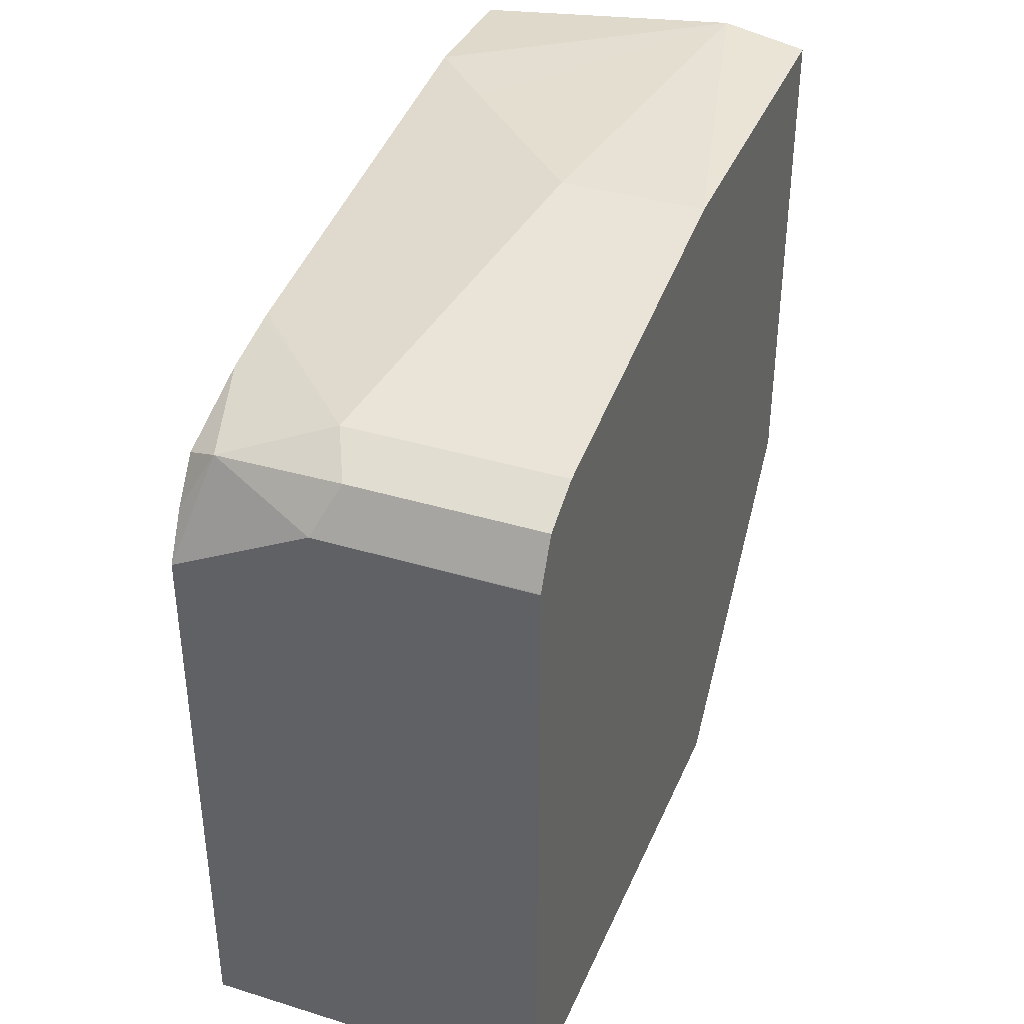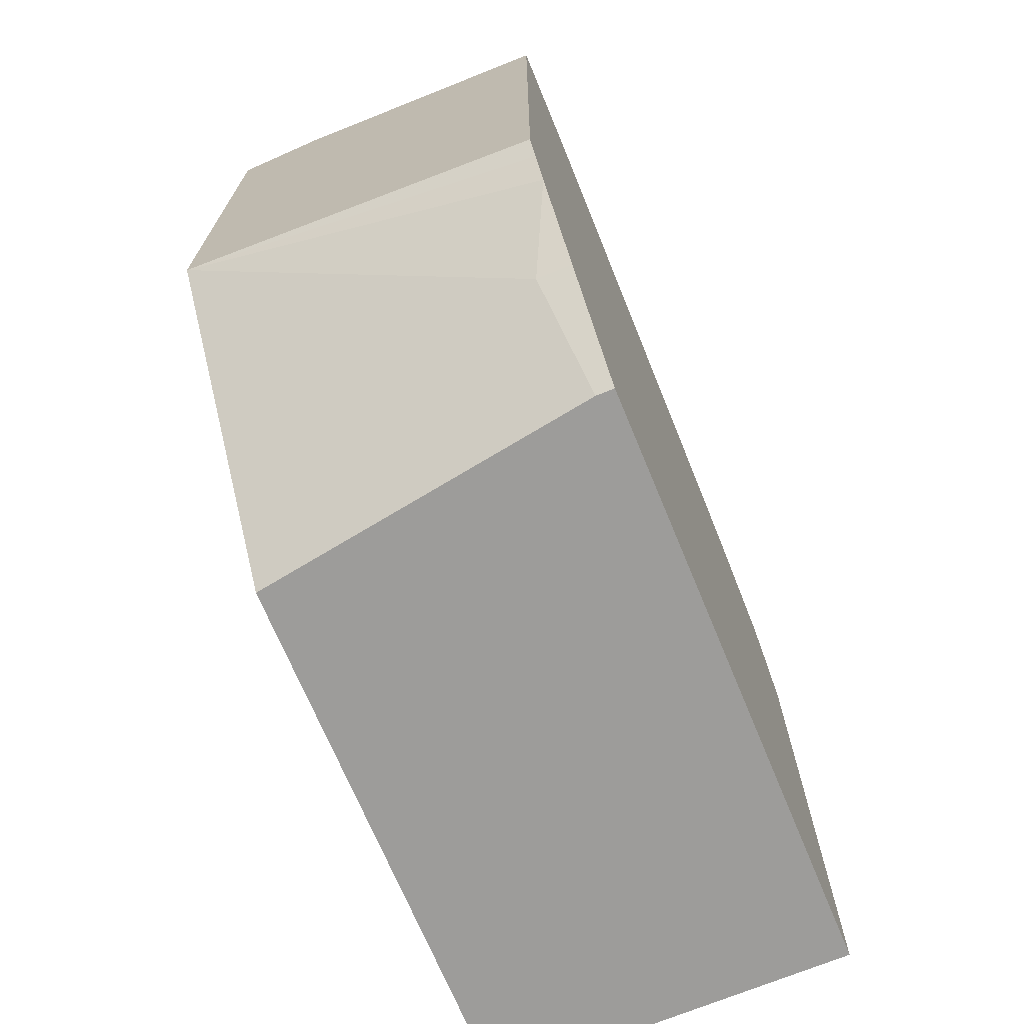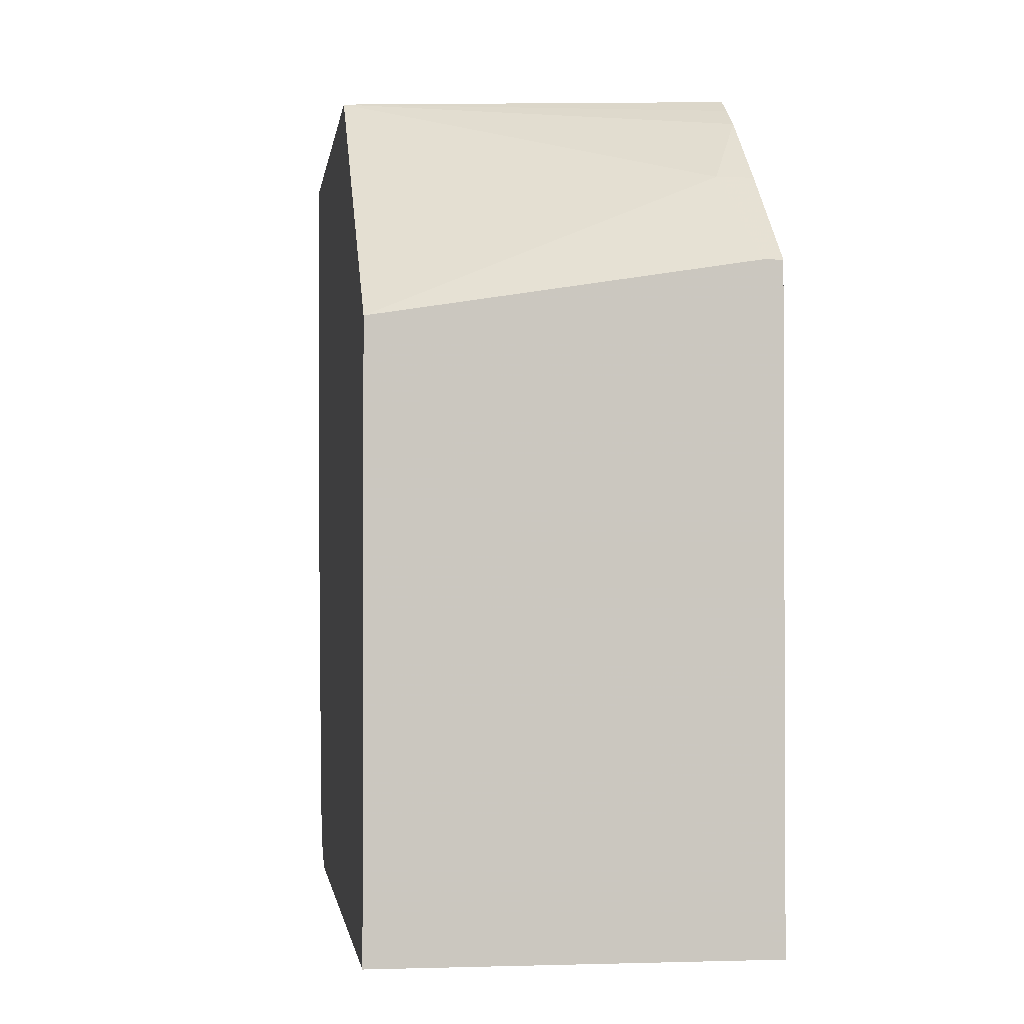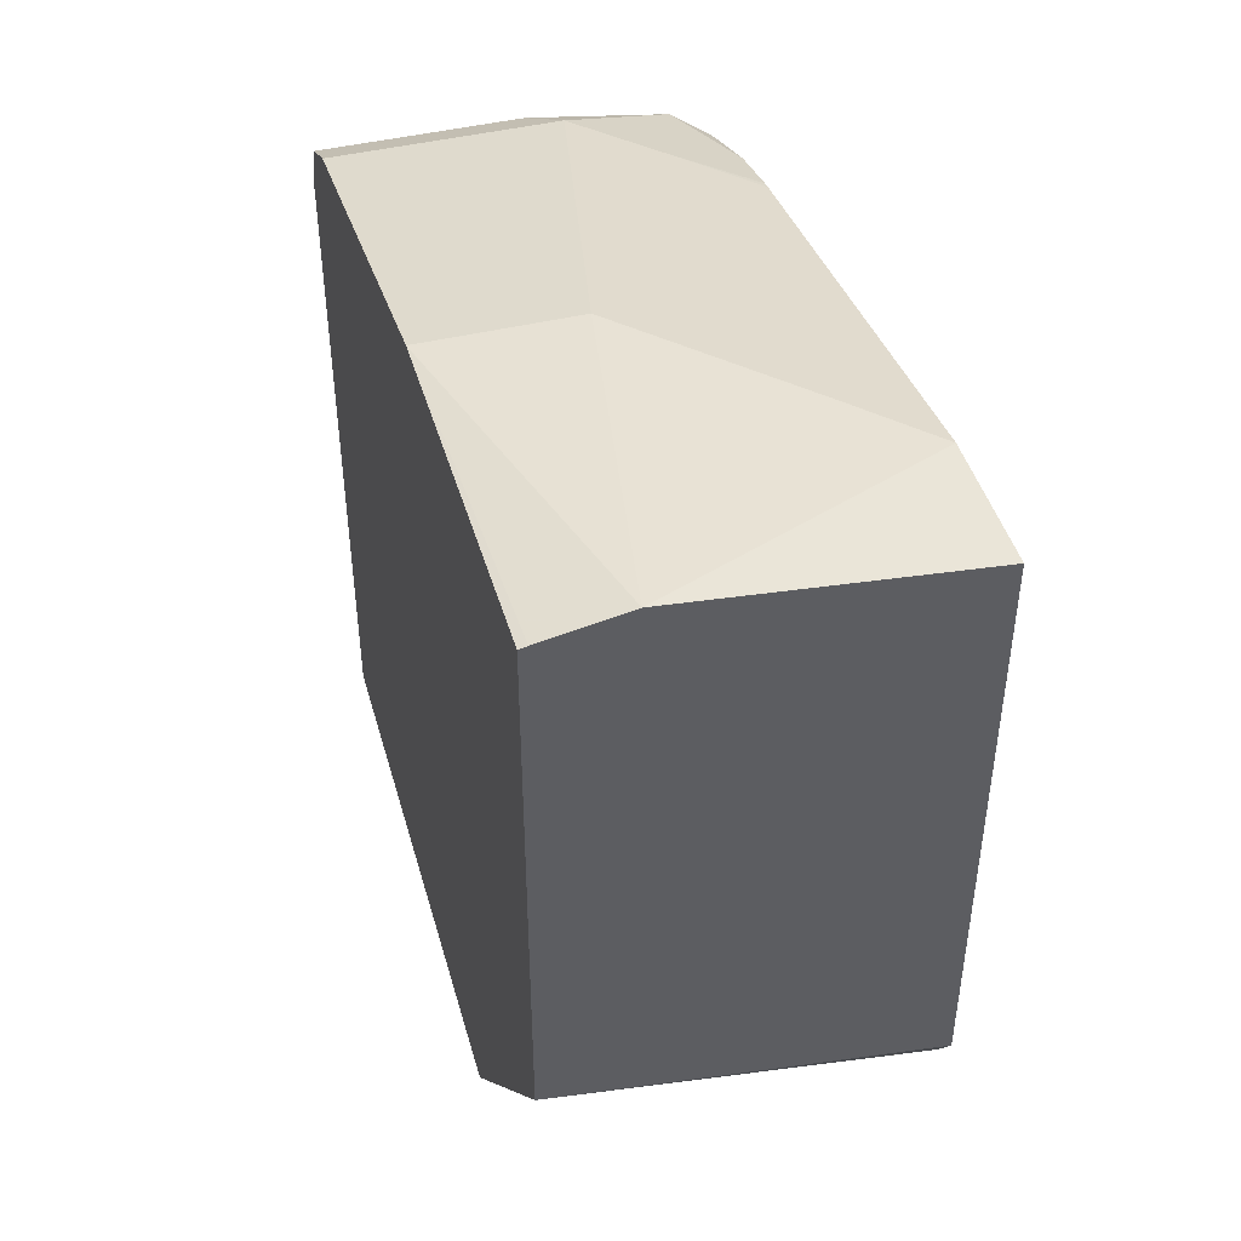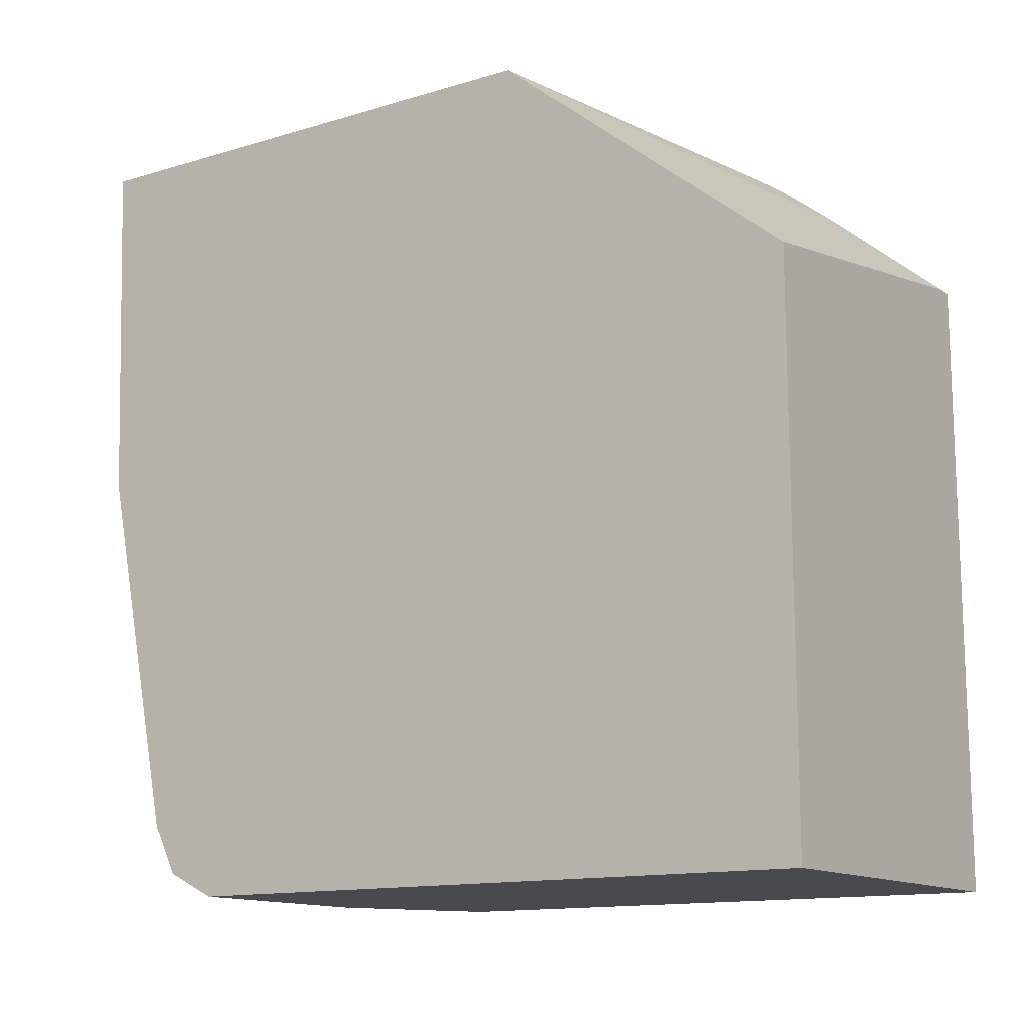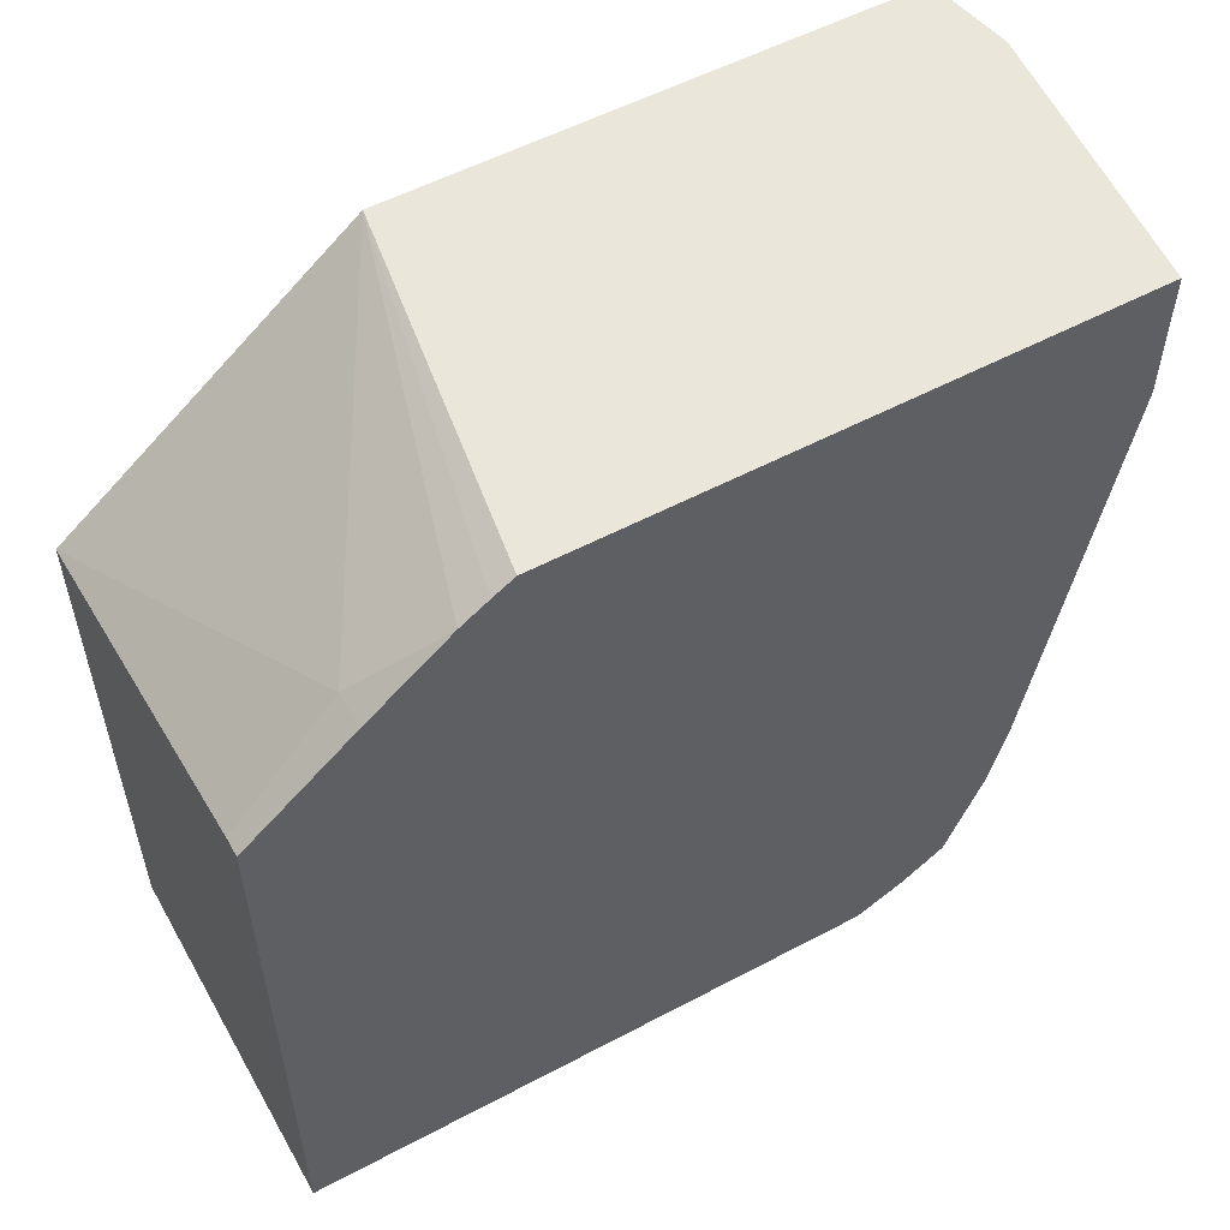
<metadata>
{"format":"obj","ext":"obj","renderer":"f3d","projection":"perspective","resolution":1024,"background":"white","views":[{"elev":37.1,"azim":21.5,"up":"+Z"},{"elev":-70.2,"azim":-157.5,"up":"+Z"},{"elev":-1.5,"azim":172.4,"up":"+Y"},{"elev":44.8,"azim":164.4,"up":"+Z"},{"elev":-13.4,"azim":124.3,"up":"+Y"},{"elev":54.7,"azim":-119.3,"up":"+Y"}]}
</metadata>
<code>
v -0.2498 -0.3188 0.1335
v -0.09378 -0.3188 0.1594
v -0.2498 -0.3243 0.1245
v -0.2498 -0.3188 0.3757
v -0.09378 -0.4218 0.0324
v -0.2348 -0.3601 0.07831
v -0.2498 -0.3321 0.1129
v -0.09378 -0.3188 0.3814
v -0.2498 -0.3757 0.3757
v -0.1309 -0.3188 0.3885
v -0.09378 -0.6575 0.0324
v -0.2421 -0.3987 0.0324
v -0.2498 -0.3601 0.07831
v -0.09714 -0.3188 0.3821
v -0.09378 -0.4695 0.3757
v -0.2192 -0.4071 0.3757
v -0.2498 -0.5636 0.3444
v -0.1566 -0.4697 0.3757
v -0.09393 -0.4697 0.3757
v -0.2498 -0.6575 0.0324
v -0.09378 -0.6575 0.3131
v -0.2498 -0.3987 0.0324
v -0.09378 -0.6262 0.3444
v -0.2192 -0.5949 0.3444
v -0.2498 -0.5672 0.3437
v -0.1879 -0.6262 0.3444
v -0.2498 -0.6575 0.2818
v -0.09378 -0.6573 0.3134
v -0.1879 -0.6575 0.3131
v -0.09378 -0.6471 0.334
v -0.2453 -0.5897 0.3392
v -0.2498 -0.5941 0.3369
v -0.2139 -0.621 0.3392
v -0.2348 -0.6418 0.3287
v -0.1774 -0.6471 0.334
v -0.2498 -0.6567 0.2832
v -0.2498 -0.6344 0.3213
v -0.2498 -0.6471 0.3026
f 18 26 23
f 18 24 26
f 15 19 23
f 17 25 24
f 16 24 18
f 16 17 24
f 11 27 20
f 10 16 18
f 11 21 29
f 10 15 14
f 10 19 15
f 10 18 19
f 9 17 16
f 18 23 19
f 11 29 27
f 21 28 29
f 29 35 34
f 23 35 30
f 34 38 36
f 32 37 34
f 31 34 33
f 31 32 34
f 9 16 10
f 28 35 29
f 28 30 35
f 27 34 36
f 27 29 34
f 26 34 35
f 26 33 34
f 25 32 31
f 24 33 26
f 24 31 33
f 24 25 31
f 23 26 35
f 8 14 15
f 34 37 38
f 6 22 13
f 1 4 10
f 1 9 4
f 1 17 9
f 1 25 17
f 1 32 25
f 1 37 32
f 1 38 37
f 1 36 38
f 1 20 27
f 1 22 20
f 1 13 22
f 1 7 13
f 1 3 7
f 1 2 3
f 6 13 7
f 1 10 14
f 1 14 8
f 1 27 36
f 2 5 6
f 6 12 22
f 1 8 2
f 5 12 6
f 5 22 12
f 5 20 22
f 4 9 10
f 2 11 5
f 5 11 20
f 2 28 21
f 2 30 28
f 2 23 30
f 2 15 23
f 2 8 15
f 2 21 11
f 2 7 3
f 2 6 7

</code>
